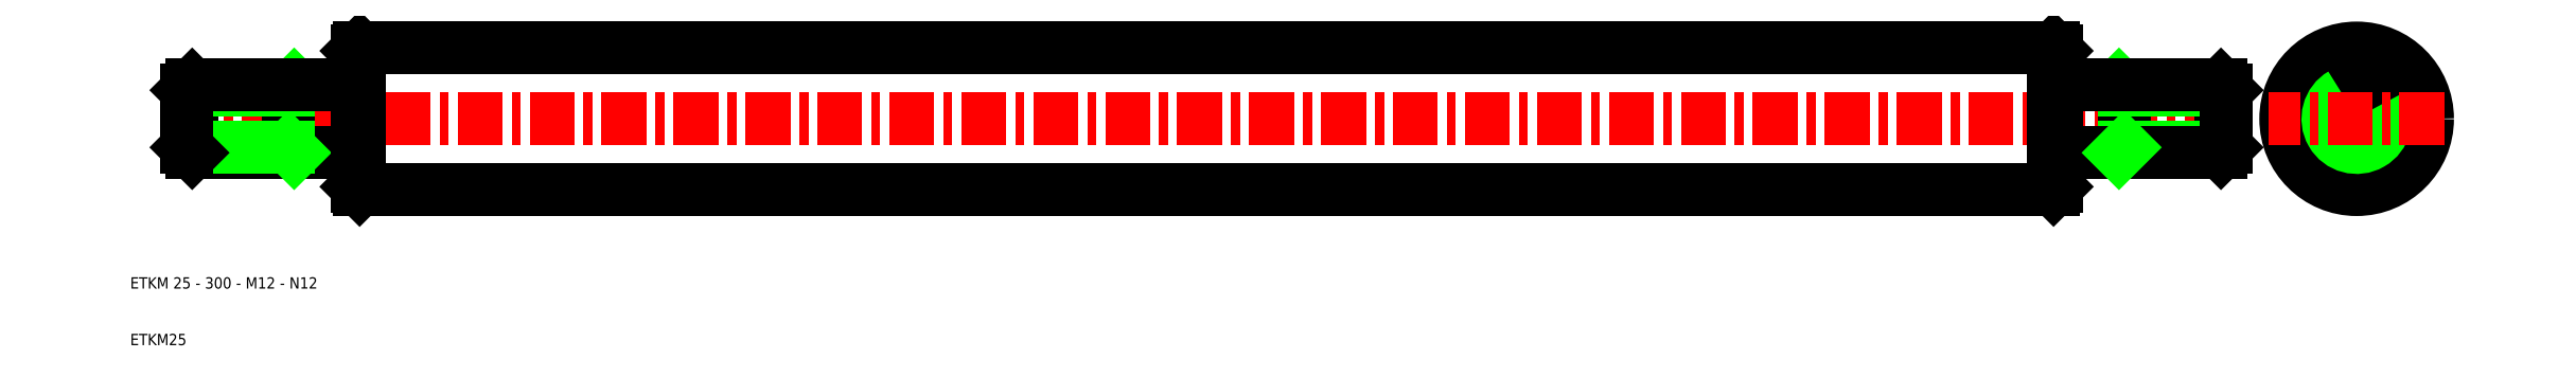
<metadata>
{"format":"dxf","ext":"dxf","renderer":"ezdxf+matplotlib","layout":"modelspace","background":"white","min_lineweight":24,"dpi":150}
</metadata>
<code>
0
SECTION
2
ENTITIES
0
LINE
8
CENTER
10
17
20
50
30
0
11
383
21
50
31
0
0
LINE
8
0
10
50.5
20
37.5
30
0
11
349.5
21
37.5
31
0
0
LINE
8
0
10
50.5
20
62.5
30
0
11
349.5
21
62.5
31
0
0
LINE
8
0
10
38
20
55.05
30
0
11
38.95
21
56
31
0
0
LINE
8
0
10
50.5
20
62.5
30
0
11
50.5
21
37.5
31
0
0
LINE
8
0
10
50
20
56
30
0
11
50
21
44
31
0
0
LINE
8
0
10
38
20
44
30
0
11
38
21
56
31
0
0
LINE
8
0
10
20
20
55.05
30
0
11
20.95
21
56
31
0
0
LINE
8
0
10
20.95
20
56
30
0
11
20.95
21
44
31
0
0
TEXT
8
0
10
10
20
10
30
0
40
2
1
ETKM25
0
TEXT
8
0
10
10
20
20
30
0
40
2
1
ETKM 25 - 300 - M12 - N12
0
LINE
8
0
10
20.95
20
44
30
0
11
50
21
44
31
0
0
LINE
8
0
10
38
20
55.05
30
0
11
20
21
55.05
31
0
0
LINE
8
0
10
20
20
44.95
30
0
11
38
21
44.95
31
0
0
LINE
8
0
10
20
20
44.95
30
0
11
20.95
21
44
31
0
0
LINE
8
0
10
20
20
55.05
30
0
11
20
21
44.95
31
0
0
LINE
8
0
10
38
20
44.95
30
0
11
38.95
21
44
31
0
0
LINE
8
0
10
50
20
38
30
0
11
50
21
44
31
0
0
LINE
8
0
10
50
20
38
30
0
11
50.5
21
37.5
31
0
0
LINE
8
0
10
20.95
20
56
30
0
11
50
21
56
31
0
0
LINE
8
0
10
50
20
62
30
0
11
50
21
56
31
0
0
LINE
8
0
10
50
20
62
30
0
11
50.5
21
62.5
31
0
0
LINE
8
0
10
362
20
55.05
30
0
11
361.1
21
56
31
0
0
LINE
8
CENTER
10
403
20
65.5
30
0
11
403
21
34.5
31
0
0
LINE
8
0
10
349.5
20
62.5
30
0
11
349.5
21
37.5
31
0
0
LINE
8
0
10
350
20
56
30
0
11
350
21
44
31
0
0
LINE
8
0
10
362
20
44
30
0
11
362
21
56
31
0
0
LINE
8
0
10
379.1
20
56
30
0
11
379.1
21
44
31
0
0
LINE
8
0
10
380
20
55.05
30
0
11
379.1
21
56
31
0
0
CIRCLE
8
0
10
403
20
50
30
0
40
6
0
CIRCLE
8
0
10
403
20
50
30
0
40
12.5
0
ARC
8
0
10
403
20
50
30
0
40
5.053
50
120
51
30
0
LINE
8
CENTER
10
418.5
20
50
30
0
11
387.5
21
50
31
0
0
LINE
8
0
10
380
20
44.95
30
0
11
362
21
44.95
31
0
0
LINE
8
0
10
362
20
55.05
30
0
11
380
21
55.05
31
0
0
LINE
8
0
10
379.1
20
44
30
0
11
350
21
44
31
0
0
LINE
8
0
10
350
20
38
30
0
11
350
21
44
31
0
0
LINE
8
0
10
350
20
38
30
0
11
349.5
21
37.5
31
0
0
LINE
8
0
10
362
20
44.95
30
0
11
361.1
21
44
31
0
0
LINE
8
0
10
380
20
44.95
30
0
11
379.1
21
44
31
0
0
LINE
8
0
10
380
20
55.05
30
0
11
380
21
44.95
31
0
0
LINE
8
0
10
379.1
20
56
30
0
11
350
21
56
31
0
0
LINE
8
0
10
350
20
62
30
0
11
350
21
56
31
0
0
LINE
8
0
10
350
20
62
30
0
11
349.5
21
62.5
31
0
0
ENDSEC
0
EOF

</code>
